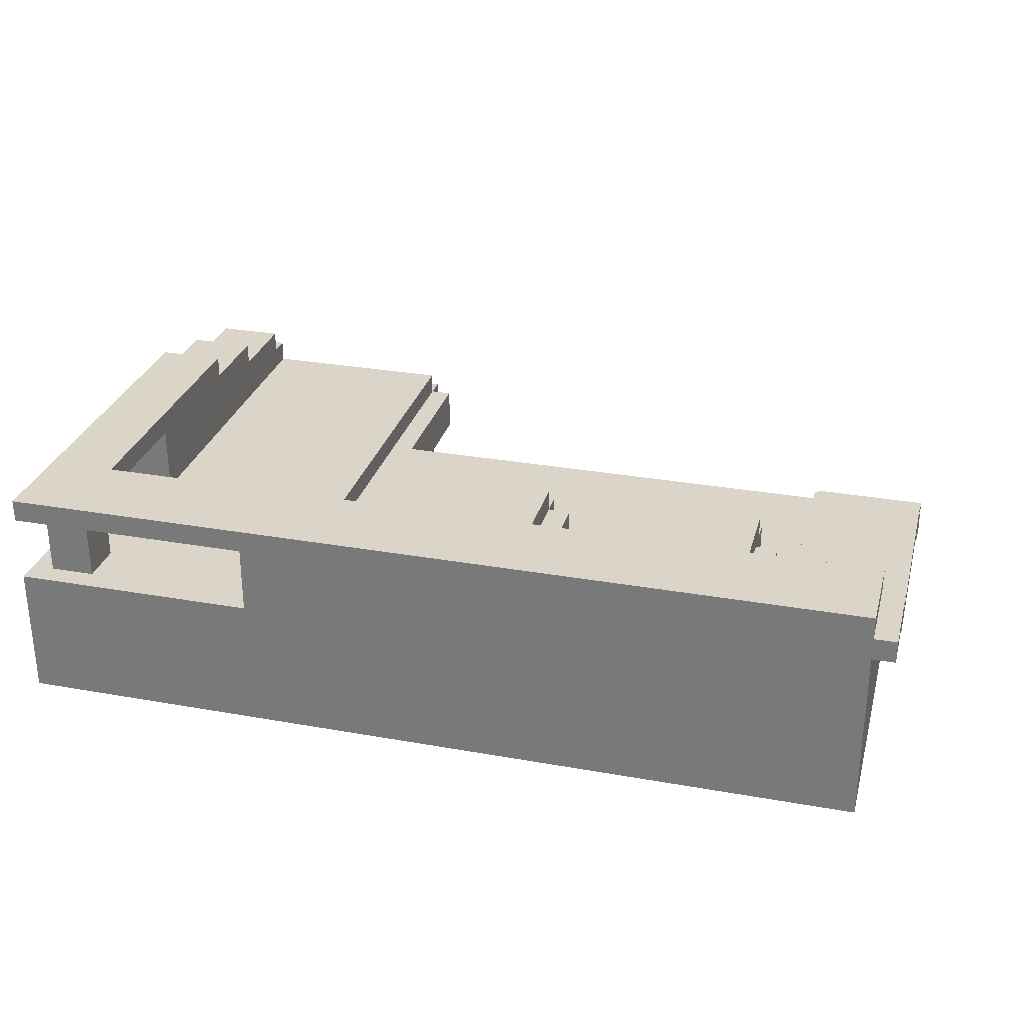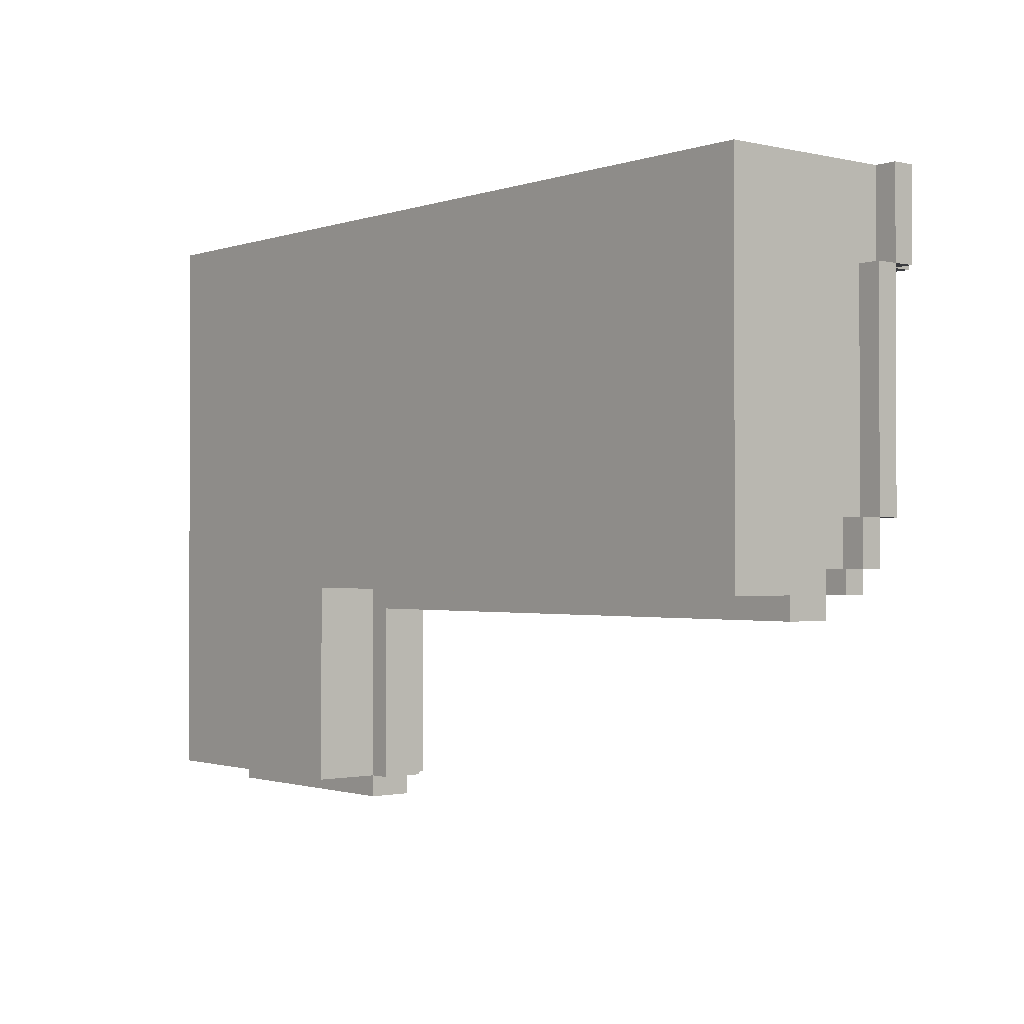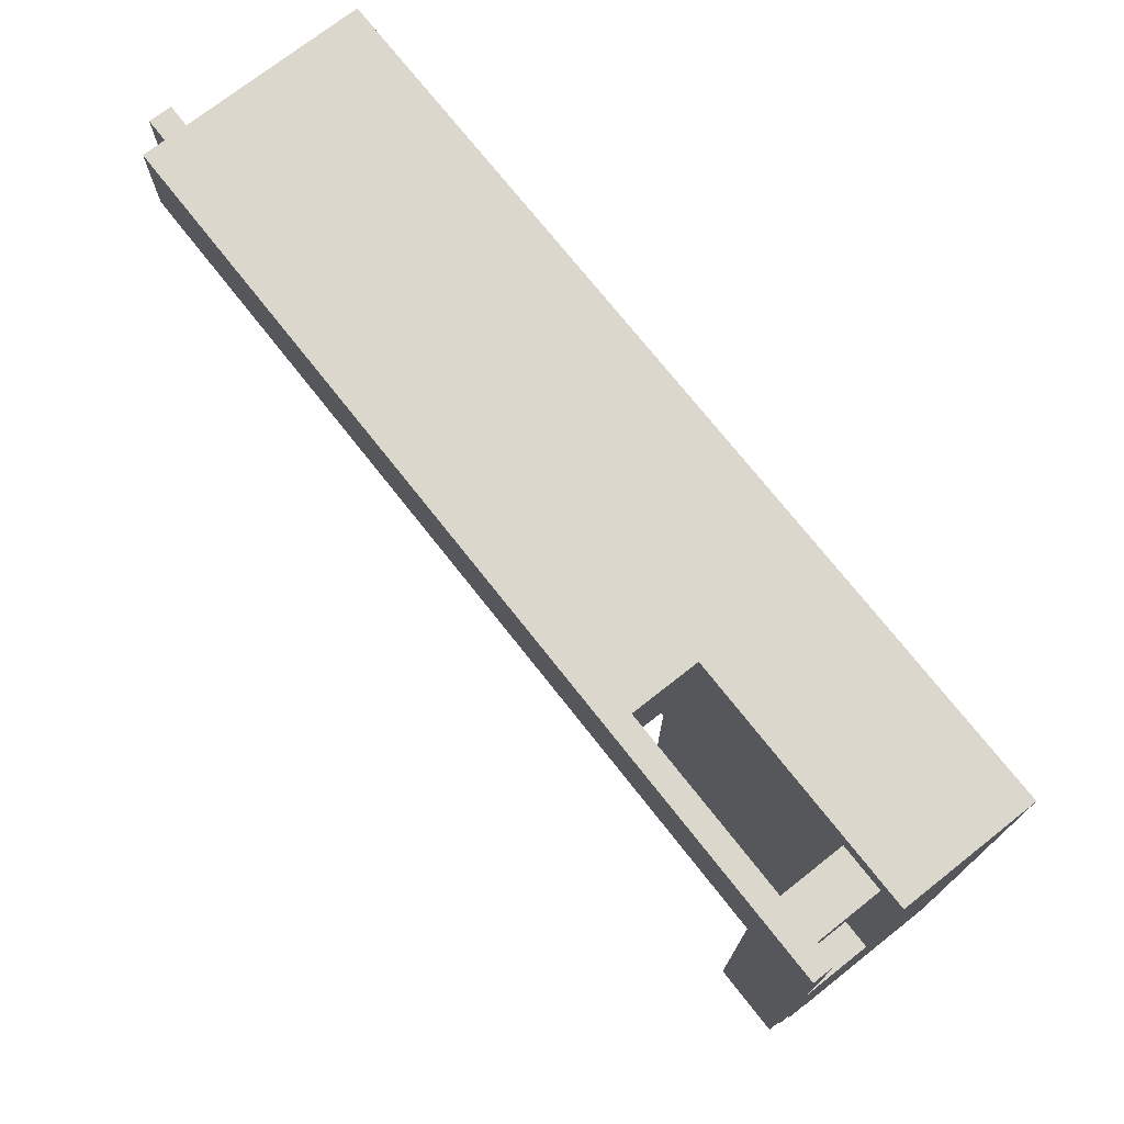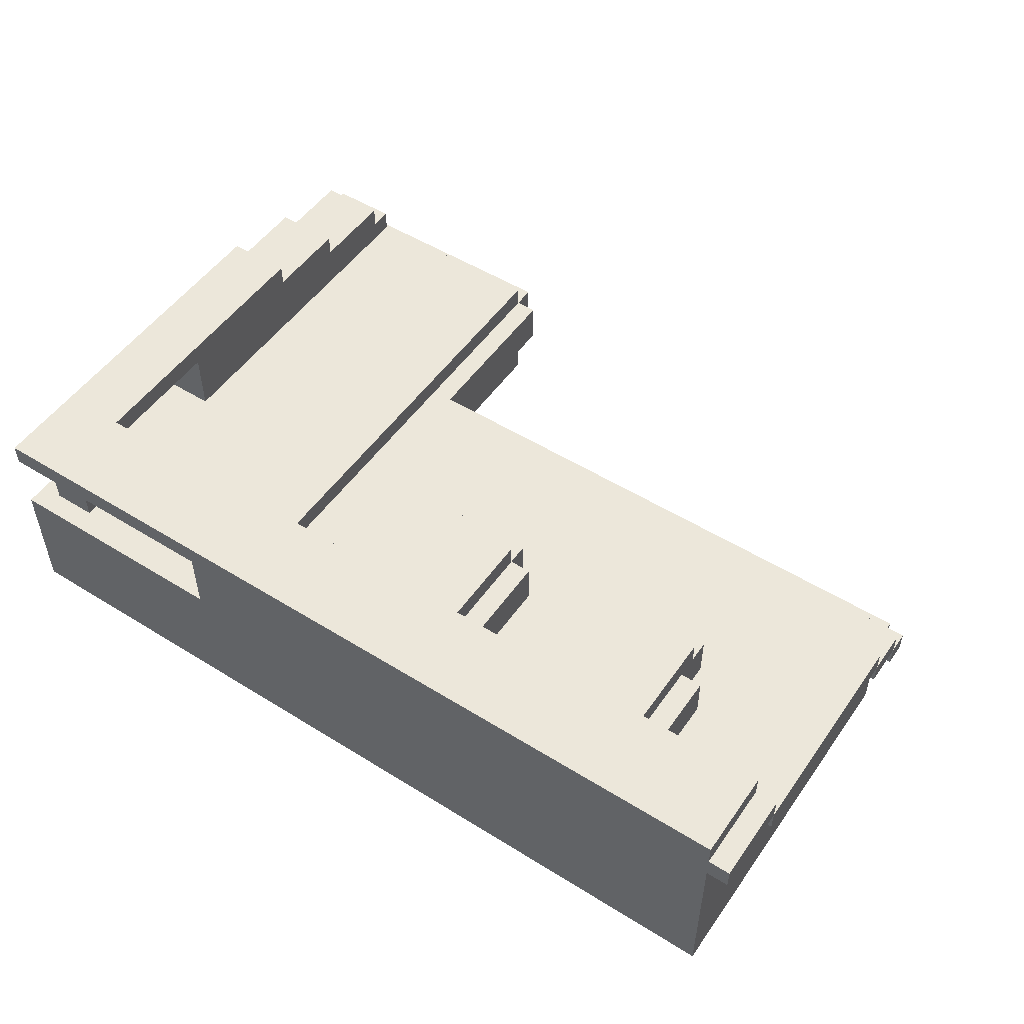
<metadata>
{"format":"obj","ext":"obj","renderer":"f3d","projection":"perspective","resolution":1024,"background":"white","views":[{"elev":29.2,"azim":14.8,"up":"+Y"},{"elev":-1.2,"azim":50.4,"up":"+Z"},{"elev":73.3,"azim":-128.2,"up":"+Z"},{"elev":51.5,"azim":34.0,"up":"+Y"}]}
</metadata>
<code>
o Furniture_New
v -2 1.5 1.3
v -2 1.5 -1.3
v -2 1.8 1.3
v -2 1.8 -1.3
v -2 2.1 1.3
v -2 2.1 0.3
v -2 2.1 -1.2
v -2 2.1 -1.3
v -2 2.2 -0.8
v -2 2.2 -1.2
v -2 2.2 -1.3
v -2 2.3 -0.4
v -2 2.3 -0.8
v -2 2.3 -1.2
v -2 2.4 1.3
v -2 2.4 0.3
v -2 2.4 -0.4
v -2 2.4 -0.8
v -2 2.5 1.3
v -2 2.5 -0.4
v -1.9 1.8 -1.3
v -1.9 1.8 -1.4
v -1.9 2 -1.3
v -1.9 2 -1.4
v -1.9 2.1 1.2
v -1.9 2.1 1
v -1.9 2.4 1.2
v -1.9 2.4 1
v -0.9 2.1 1.3
v -0.9 2.1 0.9
v -0.9 2.4 1.3
v -0.9 2.4 0.9
v -0.7 2 0.9
v -0.7 2 -0.4
v -0.7 2.1 0.9
v -0.7 2.1 -0.4
v -0.6 2.1 0.9
v -0.6 2.1 0.4
v -0.6 2.3 0.9
v -0.6 2.3 0.4
v -0.5 2.1 0.4
v -0.5 2.1 0.3
v -0.5 2.3 0.9
v -0.5 2.3 0.4
v -0.5 2.3 0.3
v -0.5 2.4 0.9
v -0.5 2.4 0.4
v 0.5 2.1 0.9
v 0.5 2.1 0.4
v 0.5 2.3 0.9
v 0.5 2.3 0.4
v 0.6 2.1 0.4
v 0.6 2.1 0.3
v 0.6 2.3 0.9
v 0.6 2.3 0.4
v 0.6 2.3 0.3
v 0.6 2.4 0.9
v 0.6 2.4 0.4
v 1.5 2.1 0.9
v 1.5 2.1 -0.1
v 1.5 2.1 -0.3
v 1.5 2.2 0.9
v 1.5 2.2 -0.1
v 1.5 2.2 -0.3
v 1.5 2.3 0.9
v 1.5 2.3 -0.1
v -1.7 2.1 1.2
v -1.7 2.1 1
v -1.7 2.1 0.3
v -1.7 2.1 -1.2
v -1.7 2.1 -1.3
v -1.7 2.2 -0.8
v -1.7 2.2 -1.2
v -1.7 2.2 -1.3
v -1.7 2.3 -0.4
v -1.7 2.3 -0.8
v -1.7 2.3 -1.2
v -1.7 2.4 1.2
v -1.7 2.4 1
v -1.7 2.4 0.9
v -1.7 2.4 0.3
v -1.7 2.4 -0.4
v -1.7 2.4 -0.8
v -1.7 2.5 0.9
v -1.7 2.5 -0.4
v -0.8 1.5 -0.4
v -0.8 1.5 -1.3
v -0.8 1.8 -0.4
v -0.8 1.8 -1.3
v -0.8 1.8 -1.4
v -0.8 2 0.9
v -0.8 2 -1.3
v -0.8 2 -1.4
v -0.8 2.1 0.9
v -0.8 2.1 -1.3
v -0.7 1.8 -0.5
v -0.7 1.8 -1.3
v -0.7 2 -0.5
v -0.7 2 -1.3
v 0.3 2.1 0.4
v 0.3 2.1 0.3
v 0.3 2.3 0.9
v 0.3 2.3 0.4
v 0.3 2.3 0.3
v 0.3 2.4 0.9
v 0.3 2.4 0.4
v 0.4 2.1 0.9
v 0.4 2.1 0.4
v 0.4 2.3 0.9
v 0.4 2.3 0.4
v 1.3 2.1 0.5
v 1.3 2.1 0.3
v 1.3 2.3 0.9
v 1.3 2.3 0.5
v 1.3 2.3 0.4
v 1.3 2.3 0.3
v 1.3 2.4 0.9
v 1.3 2.4 0.4
v 1.4 2.1 0.9
v 1.4 2.1 0.5
v 1.4 2.3 0.9
v 1.4 2.3 0.5
v 1.9 1.5 1.3
v 1.9 1.5 -0.4
v 1.9 1.8 1.3
v 1.9 1.8 -0.4
v 1.9 1.8 -0.5
v 1.9 2 -0.3
v 1.9 2 -0.4
v 1.9 2 -0.5
v 1.9 2.1 -0.1
v 1.9 2.1 -0.3
v 1.9 2.2 0.9
v 1.9 2.2 -0.1
v 1.9 2.3 1.3
v 1.9 2.3 0.9
v 1.9 2.4 1.3
v 1.9 2.4 0.9
v 1.9 2.5 1.3
v 1.9 2.5 0.9
v 2 2 -0.3
v 2 2 -0.4
v 2 2.1 -0.1
v 2 2.1 -0.3
v 2 2.1 -0.4
v 2 2.2 0.9
v 2 2.2 -0.1
v 2 2.2 -0.3
v 2 2.3 1.3
v 2 2.3 0.9
v 2 2.3 -0.1
v 2 2.4 1.3
v 2 2.4 0.9
v -2 1.5 1.3
v -2 1.8 1.3
v -2 2.1 1.3
v -2 2.4 1.3
v -2 2.5 1.3
v -0.9 2.1 1.3
v -0.9 2.4 1.3
v 1.9 1.5 1.3
v 1.9 1.8 1.3
v 1.9 2.3 1.3
v 1.9 2.4 1.3
v 1.9 2.5 1.3
v 2 2.3 1.3
v 2 2.4 1.3
v -1.9 2.1 1.2
v -1.9 2.4 1.2
v -1.7 2.1 1.2
v -1.7 2.4 1.2
v 1.9 2.2 0.9
v 1.9 2.3 0.9
v 2 2.2 0.9
v 2 2.3 0.9
v -2 2.1 0.3
v -2 2.4 0.3
v -1.7 2.1 0.3
v -1.7 2.4 0.3
v 1.9 2.1 -0.1
v 1.9 2.2 -0.1
v 2 2.1 -0.1
v 2 2.2 -0.1
v 1.9 2 -0.3
v 1.9 2.1 -0.3
v 2 2 -0.3
v 2 2.1 -0.3
v -1.9 2.1 1
v -1.9 2.4 1
v -1.7 2.1 1
v -1.7 2.4 1
v -1.7 2.4 0.9
v -1.7 2.5 0.9
v -0.9 2.1 0.9
v -0.9 2.4 0.9
v -0.8 2 0.9
v -0.8 2.1 0.9
v -0.7 2 0.9
v -0.7 2.1 0.9
v -0.6 2.1 0.9
v -0.6 2.3 0.9
v -0.5 2.3 0.9
v -0.5 2.4 0.9
v 0.3 2.3 0.9
v 0.3 2.4 0.9
v 0.4 2.1 0.9
v 0.4 2.3 0.9
v 0.5 2.1 0.9
v 0.5 2.3 0.9
v 0.6 2.3 0.9
v 0.6 2.4 0.9
v 1.3 2.3 0.9
v 1.3 2.4 0.9
v 1.4 2.1 0.9
v 1.4 2.3 0.9
v 1.5 2.1 0.9
v 1.5 2.2 0.9
v 1.5 2.3 0.9
v 1.9 2.3 0.9
v 1.9 2.4 0.9
v 1.9 2.5 0.9
v 2 2.3 0.9
v 2 2.4 0.9
v 1.3 2.1 0.5
v 1.3 2.3 0.5
v 1.4 2.1 0.5
v 1.4 2.3 0.5
v -0.6 2.1 0.4
v -0.6 2.3 0.4
v -0.5 2.1 0.4
v -0.5 2.3 0.4
v -0.5 2.4 0.4
v 0.3 2.1 0.4
v 0.3 2.3 0.4
v 0.3 2.4 0.4
v 0.4 2.1 0.4
v 0.4 2.3 0.4
v 0.5 2.1 0.4
v 0.5 2.3 0.4
v 0.6 2.1 0.4
v 0.6 2.3 0.4
v 0.6 2.4 0.4
v 1.3 2.3 0.4
v 1.3 2.4 0.4
v -0.5 2.1 0.3
v -0.5 2.3 0.3
v 0.3 2.1 0.3
v 0.3 2.3 0.3
v 0.6 2.1 0.3
v 0.6 2.3 0.3
v 1.3 2.1 0.3
v 1.3 2.3 0.3
v 1.5 2.2 -0.1
v 1.5 2.3 -0.1
v 2 2.2 -0.1
v 2 2.3 -0.1
v 1.5 2.1 -0.3
v 1.5 2.2 -0.3
v 2 2.1 -0.3
v 2 2.2 -0.3
v -2 2.4 -0.4
v -2 2.5 -0.4
v -1.7 2.4 -0.4
v -1.7 2.5 -0.4
v -0.8 1.5 -0.4
v -0.8 1.8 -0.4
v -0.7 2 -0.4
v -0.7 2.1 -0.4
v 1.5 2 -0.4
v 1.5 2.1 -0.4
v 1.9 1.5 -0.4
v 1.9 1.8 -0.4
v 1.9 2 -0.4
v 2 2 -0.4
v 2 2.1 -0.4
v -0.7 1.8 -0.5
v -0.7 2 -0.5
v 1.9 1.8 -0.5
v 1.9 2 -0.5
v -2 2.3 -0.8
v -2 2.4 -0.8
v -1.7 2.3 -0.8
v -1.7 2.4 -0.8
v -2 2.2 -1.2
v -2 2.3 -1.2
v -1.7 2.2 -1.2
v -1.7 2.3 -1.2
v -2 1.5 -1.3
v -2 1.8 -1.3
v -2 2.1 -1.3
v -2 2.2 -1.3
v -1.9 1.8 -1.3
v -1.9 2 -1.3
v -1.7 2.1 -1.3
v -1.7 2.2 -1.3
v -0.8 1.5 -1.3
v -0.8 1.8 -1.3
v -0.8 2 -1.3
v -0.8 2.1 -1.3
v -0.7 1.8 -1.3
v -0.7 2 -1.3
v -1.9 1.8 -1.4
v -1.9 2 -1.4
v -0.8 1.8 -1.4
v -0.8 2 -1.4
v -2 1.5 1.3
v 1.9 1.5 1.3
v -1.9 1.5 1.2
v 1.8 1.5 1.2
v -0.8 1.5 -0.3
v 1.8 1.5 -0.3
v -0.9 1.5 -0.4
v -0.8 1.5 -0.4
v 1.9 1.5 -0.4
v -1.9 1.5 -1.2
v -0.9 1.5 -1.2
v -2 1.5 -1.3
v -0.8 1.5 -1.3
v -0.8 1.8 -0.4
v 1.9 1.8 -0.4
v -0.7 1.8 -0.5
v 1.9 1.8 -0.5
v -1.9 1.8 -1.3
v -0.8 1.8 -1.3
v -0.7 1.8 -1.3
v -1.9 1.8 -1.4
v -0.8 1.8 -1.4
v 1.9 2 -0.3
v 2 2 -0.3
v 1.9 2 -0.4
v 2 2 -0.4
v 1.9 2.1 -0.1
v 2 2.1 -0.1
v 1.9 2.1 -0.3
v 2 2.1 -0.3
v 1.9 2.2 0.9
v 2 2.2 0.9
v 1.9 2.2 -0.1
v 2 2.2 -0.1
v 1.9 2.3 1.3
v 2 2.3 1.3
v 1.9 2.3 0.9
v 2 2.3 0.9
v -2 2.4 1.3
v -0.9 2.4 1.3
v -1.9 2.4 1.2
v -1.7 2.4 1.2
v -1.9 2.4 1
v -1.7 2.4 1
v -1.7 2.4 0.9
v -0.9 2.4 0.9
v -2 2.4 0.3
v -1.7 2.4 0.3
v -0.8 2 0.9
v -0.7 2 0.9
v -0.7 2 -0.4
v 1.5 2 -0.4
v 1.9 2 -0.4
v -0.7 2 -0.5
v 1.9 2 -0.5
v -1.9 2 -1.3
v -0.8 2 -1.3
v -0.7 2 -1.3
v -1.9 2 -1.4
v -0.8 2 -1.4
v -2 2.1 1.3
v -0.9 2.1 1.3
v -1.9 2.1 1.2
v -1.7 2.1 1.2
v -1.9 2.1 1
v -1.7 2.1 1
v -0.9 2.1 0.9
v -0.8 2.1 0.9
v -0.7 2.1 0.9
v -0.6 2.1 0.9
v 0.4 2.1 0.9
v 0.5 2.1 0.9
v 1.4 2.1 0.9
v 1.5 2.1 0.9
v 1.3 2.1 0.5
v 1.4 2.1 0.5
v -0.6 2.1 0.4
v -0.5 2.1 0.4
v 0.3 2.1 0.4
v 0.4 2.1 0.4
v 0.5 2.1 0.4
v 0.6 2.1 0.4
v -2 2.1 0.3
v -1.7 2.1 0.3
v -0.5 2.1 0.3
v 0.3 2.1 0.3
v 0.6 2.1 0.3
v 1.3 2.1 0.3
v 1.5 2.1 -0.1
v 1.5 2.1 -0.3
v 2 2.1 -0.3
v -0.7 2.1 -0.4
v 1.5 2.1 -0.4
v 2 2.1 -0.4
v -1.7 2.1 -1.2
v -1.7 2.1 -1.3
v -0.8 2.1 -1.3
v 1.5 2.2 -0.1
v 2 2.2 -0.1
v 1.5 2.2 -0.3
v 2 2.2 -0.3
v -2 2.2 -1.2
v -1.7 2.2 -1.2
v -2 2.2 -1.3
v -1.7 2.2 -1.3
v -0.6 2.3 0.9
v -0.5 2.3 0.9
v 0.3 2.3 0.9
v 0.4 2.3 0.9
v 0.5 2.3 0.9
v 0.6 2.3 0.9
v 1.3 2.3 0.9
v 1.4 2.3 0.9
v 1.5 2.3 0.9
v 1.9 2.3 0.9
v 2 2.3 0.9
v 1.3 2.3 0.5
v 1.4 2.3 0.5
v -0.6 2.3 0.4
v -0.5 2.3 0.4
v 0.3 2.3 0.4
v 0.4 2.3 0.4
v 0.5 2.3 0.4
v 0.6 2.3 0.4
v 1.3 2.3 0.4
v -0.5 2.3 0.3
v 0.3 2.3 0.3
v 0.6 2.3 0.3
v 1.3 2.3 0.3
v 1.5 2.3 -0.1
v 2 2.3 -0.1
v -2 2.3 -0.8
v -1.7 2.3 -0.8
v -2 2.3 -1.2
v -1.7 2.3 -1.2
v 1.9 2.4 1.3
v 2 2.4 1.3
v -0.5 2.4 0.9
v 0.3 2.4 0.9
v 0.6 2.4 0.9
v 1.3 2.4 0.9
v 1.9 2.4 0.9
v 2 2.4 0.9
v -0.5 2.4 0.4
v 0.3 2.4 0.4
v 0.6 2.4 0.4
v 1.3 2.4 0.4
v -2 2.4 -0.4
v -1.7 2.4 -0.4
v -2 2.4 -0.8
v -1.7 2.4 -0.8
v -2 2.5 1.3
v 1.9 2.5 1.3
v -1.7 2.5 0.9
v 1.9 2.5 0.9
v -2 2.5 -0.4
v -1.7 2.5 -0.4
f 3 2 1
f 4 2 3
f 5 4 3
f 6 4 5
f 7 4 6
f 8 4 7
f 9 7 6
f 10 8 7
f 10 7 9
f 11 8 10
f 12 9 6
f 13 10 9
f 13 9 12
f 14 10 13
f 16 12 6
f 17 13 12
f 17 12 16
f 18 13 17
f 19 16 15
f 19 17 16
f 20 17 19
f 23 22 21
f 24 22 23
f 27 26 25
f 28 26 27
f 31 30 29
f 32 30 31
f 35 34 33
f 36 34 35
f 39 38 37
f 40 38 39
f 44 42 41
f 45 42 44
f 46 44 43
f 47 44 46
f 50 49 48
f 51 49 50
f 55 53 52
f 56 53 55
f 57 55 54
f 58 55 57
f 62 60 59
f 63 61 60
f 63 60 62
f 64 61 63
f 65 63 62
f 66 63 65
f 69 70 72
f 70 71 73
f 72 70 73
f 73 71 74
f 69 72 75
f 72 73 76
f 75 72 76
f 76 73 77
f 67 68 78
f 78 68 79
f 69 75 81
f 75 76 82
f 81 75 82
f 82 76 83
f 80 81 84
f 81 82 84
f 84 82 85
f 86 87 88
f 88 87 89
f 89 90 92
f 92 90 93
f 91 92 94
f 94 92 95
f 96 97 98
f 98 97 99
f 100 101 103
f 103 101 104
f 102 103 105
f 105 103 106
f 107 108 109
f 109 108 110
f 111 112 114
f 114 112 115
f 115 112 116
f 113 114 117
f 114 115 117
f 117 115 118
f 119 120 121
f 121 120 122
f 123 124 125
f 125 124 126
f 125 126 128
f 126 127 128
f 128 127 129
f 129 127 130
f 125 128 131
f 131 128 132
f 125 131 133
f 133 131 134
f 125 133 135
f 135 133 136
f 137 138 139
f 139 138 140
f 141 142 144
f 144 142 145
f 143 144 147
f 147 144 148
f 146 147 150
f 150 147 151
f 149 150 152
f 152 150 153
f 159 156 155
f 160 158 157
f 161 155 154
f 162 160 159
f 162 155 161
f 162 159 155
f 163 160 162
f 164 158 160
f 164 160 163
f 165 158 164
f 166 164 163
f 167 164 166
f 170 169 168
f 171 169 170
f 174 173 172
f 175 173 174
f 178 177 176
f 179 177 178
f 182 181 180
f 183 181 182
f 186 185 184
f 187 185 186
f 188 189 190
f 190 189 191
f 192 193 195
f 194 195 197
f 196 197 198
f 197 195 199
f 198 197 199
f 199 195 200
f 200 195 201
f 201 195 202
f 195 193 203
f 202 195 203
f 203 193 205
f 204 205 207
f 206 207 208
f 207 205 209
f 208 207 209
f 209 205 210
f 205 193 211
f 210 205 211
f 211 193 213
f 212 213 215
f 214 215 216
f 216 215 217
f 215 213 218
f 217 215 218
f 218 213 219
f 213 193 220
f 219 213 220
f 220 193 221
f 219 220 222
f 222 220 223
f 224 225 226
f 226 225 227
f 228 229 230
f 230 229 231
f 231 232 234
f 234 232 235
f 233 234 236
f 236 234 237
f 238 239 240
f 240 239 241
f 241 242 243
f 243 242 244
f 245 246 247
f 247 246 248
f 249 250 251
f 251 250 252
f 253 254 255
f 255 254 256
f 257 258 259
f 259 258 260
f 261 262 263
f 263 262 264
f 267 268 269
f 269 268 270
f 265 266 271
f 271 266 272
f 269 270 273
f 273 270 274
f 274 270 275
f 276 277 278
f 278 277 279
f 280 281 282
f 282 281 283
f 284 285 286
f 286 285 287
f 288 289 292
f 289 290 292
f 292 290 293
f 290 291 294
f 293 290 294
f 294 291 295
f 288 292 296
f 296 292 297
f 293 294 298
f 298 294 299
f 297 298 300
f 300 298 301
f 302 303 304
f 304 303 305
f 308 307 306
f 309 307 308
f 310 309 308
f 311 307 309
f 311 309 310
f 312 310 308
f 313 311 310
f 313 310 312
f 314 307 311
f 314 311 313
f 315 308 306
f 315 312 308
f 316 313 312
f 316 312 315
f 317 315 306
f 317 316 315
f 318 313 316
f 318 316 317
f 321 320 319
f 322 320 321
f 324 321 319
f 325 321 324
f 326 324 323
f 327 324 326
f 330 329 328
f 331 329 330
f 334 333 332
f 335 333 334
f 338 337 336
f 339 337 338
f 342 341 340
f 343 341 342
f 346 345 344
f 347 345 346
f 348 346 344
f 349 345 347
f 350 345 349
f 350 349 348
f 351 345 350
f 352 348 344
f 352 350 348
f 353 350 352
f 354 355 356
f 354 356 359
f 357 358 359
f 356 357 359
f 359 358 360
f 354 359 362
f 362 359 363
f 361 362 364
f 364 362 365
f 366 367 368
f 368 367 369
f 366 368 370
f 369 367 371
f 371 367 372
f 370 371 372
f 378 379 381
f 374 375 382
f 376 377 385
f 385 377 386
f 366 370 388
f 370 372 388
f 372 373 388
f 388 373 389
f 382 383 390
f 386 387 391
f 385 386 391
f 384 385 391
f 391 387 392
f 380 381 393
f 392 393 394
f 393 381 394
f 391 392 394
f 390 391 394
f 381 379 394
f 390 394 395
f 382 390 397
f 374 382 397
f 390 395 397
f 395 396 398
f 397 395 398
f 398 396 399
f 389 373 400
f 400 373 401
f 401 373 402
f 403 404 405
f 405 404 406
f 407 408 409
f 409 408 410
f 417 418 422
f 422 418 423
f 411 412 424
f 424 412 425
f 413 414 426
f 426 414 427
f 415 416 428
f 428 416 429
f 425 426 431
f 431 426 432
f 429 430 433
f 433 430 434
f 420 421 435
f 419 420 435
f 435 421 436
f 437 438 439
f 439 438 440
f 441 442 447
f 447 442 448
f 443 444 449
f 449 444 450
f 445 446 451
f 451 446 452
f 453 454 455
f 455 454 456
f 457 458 459
f 459 458 460
f 457 459 461
f 461 459 462

</code>
